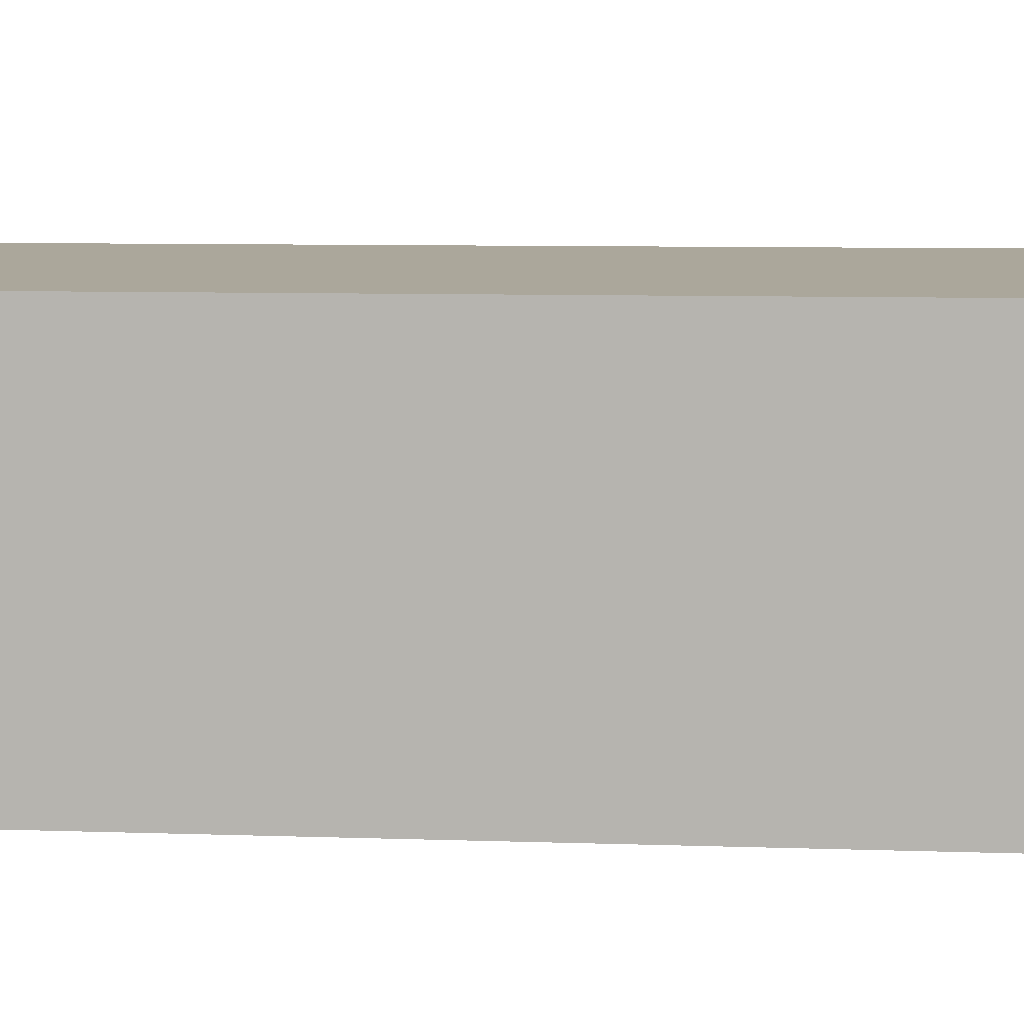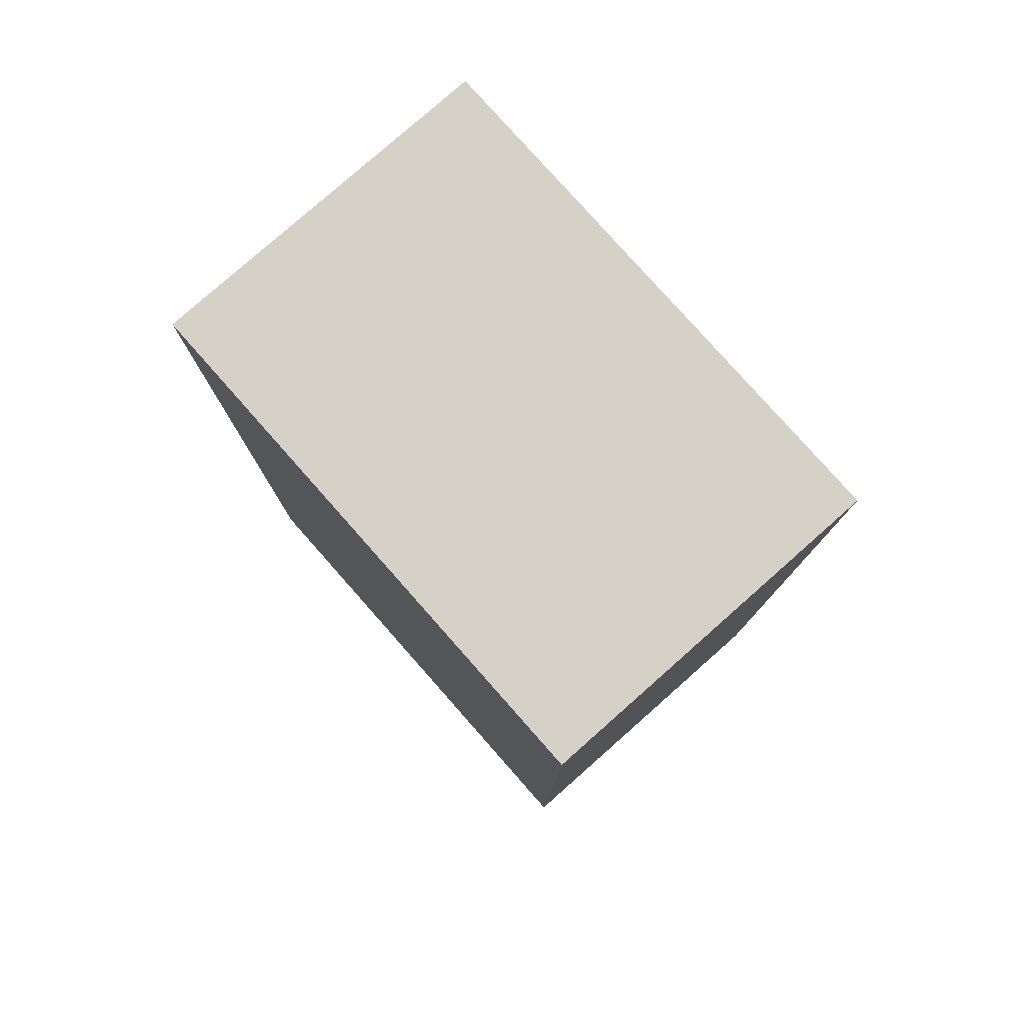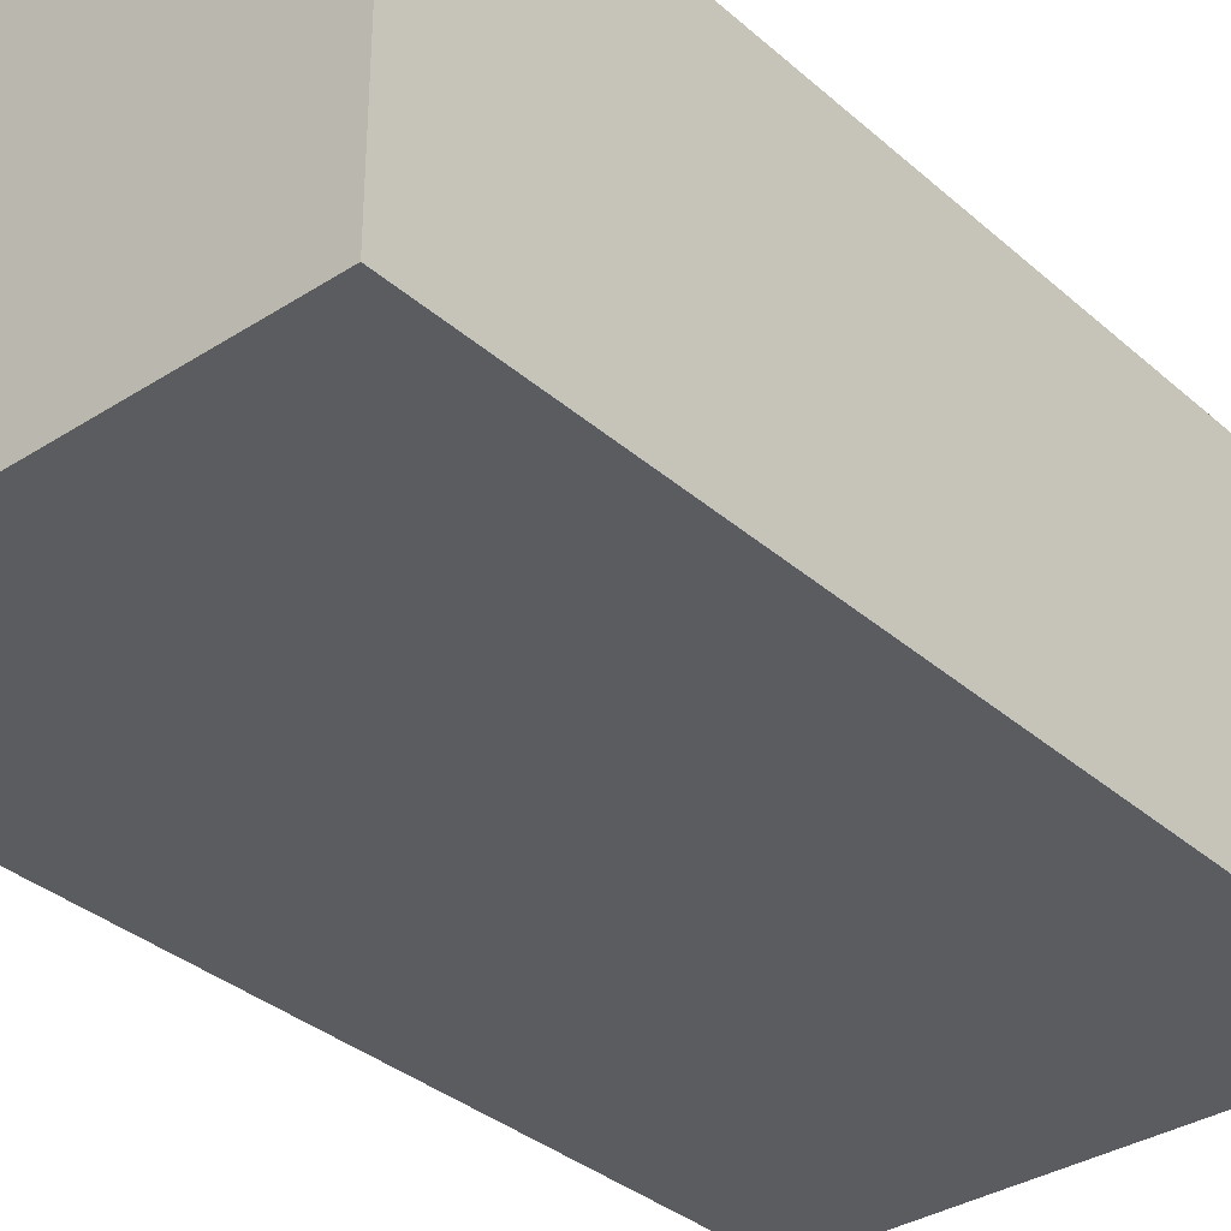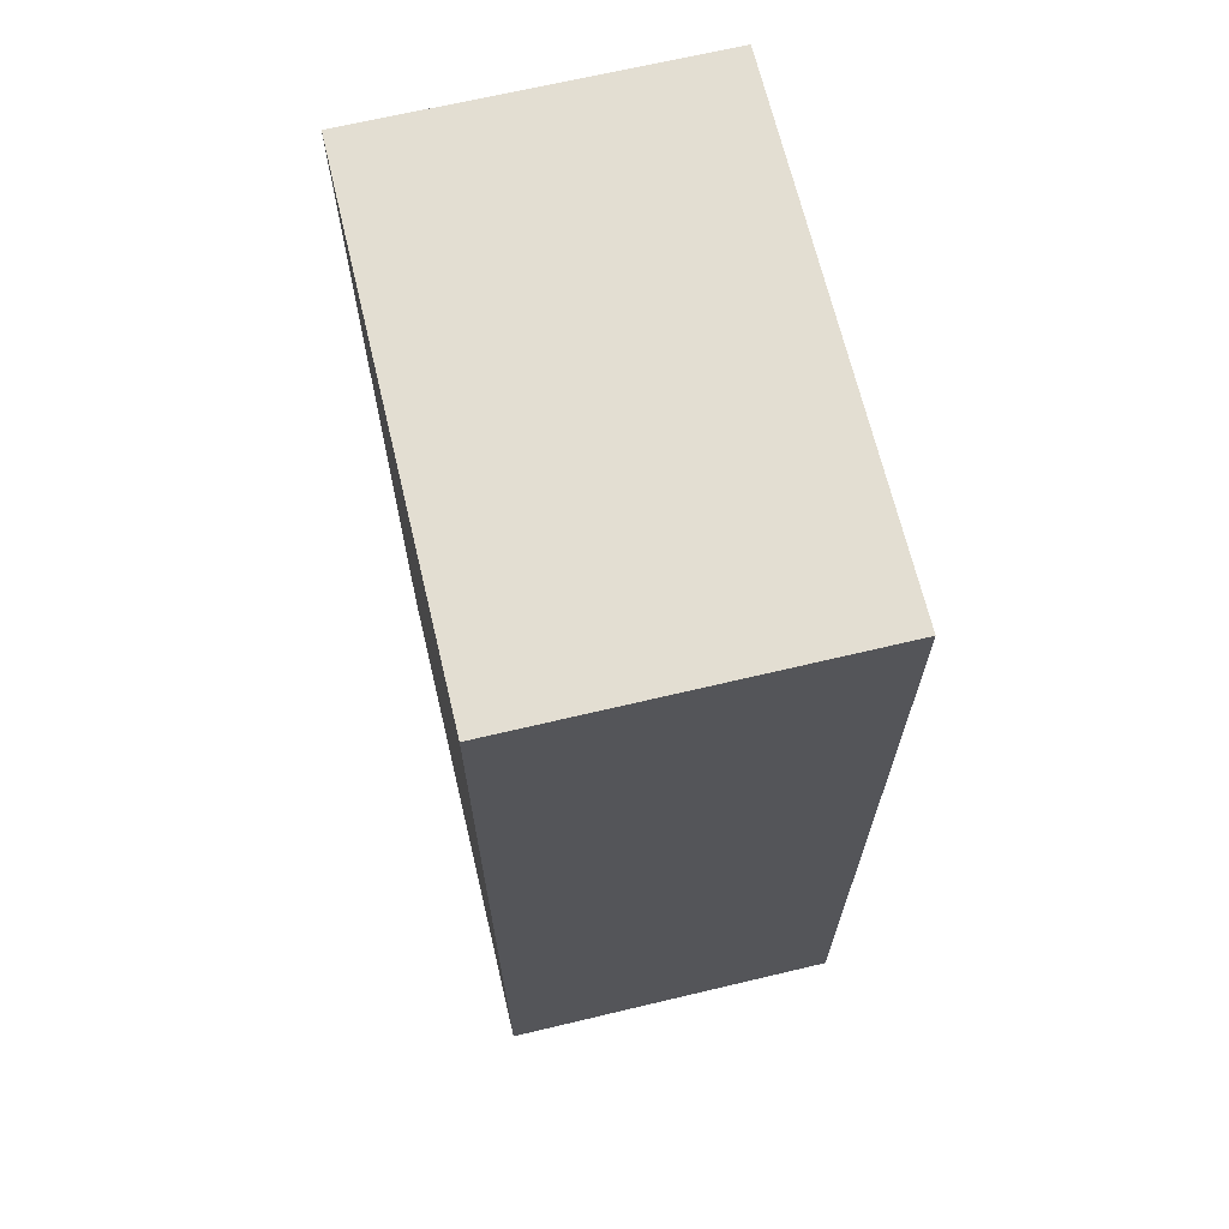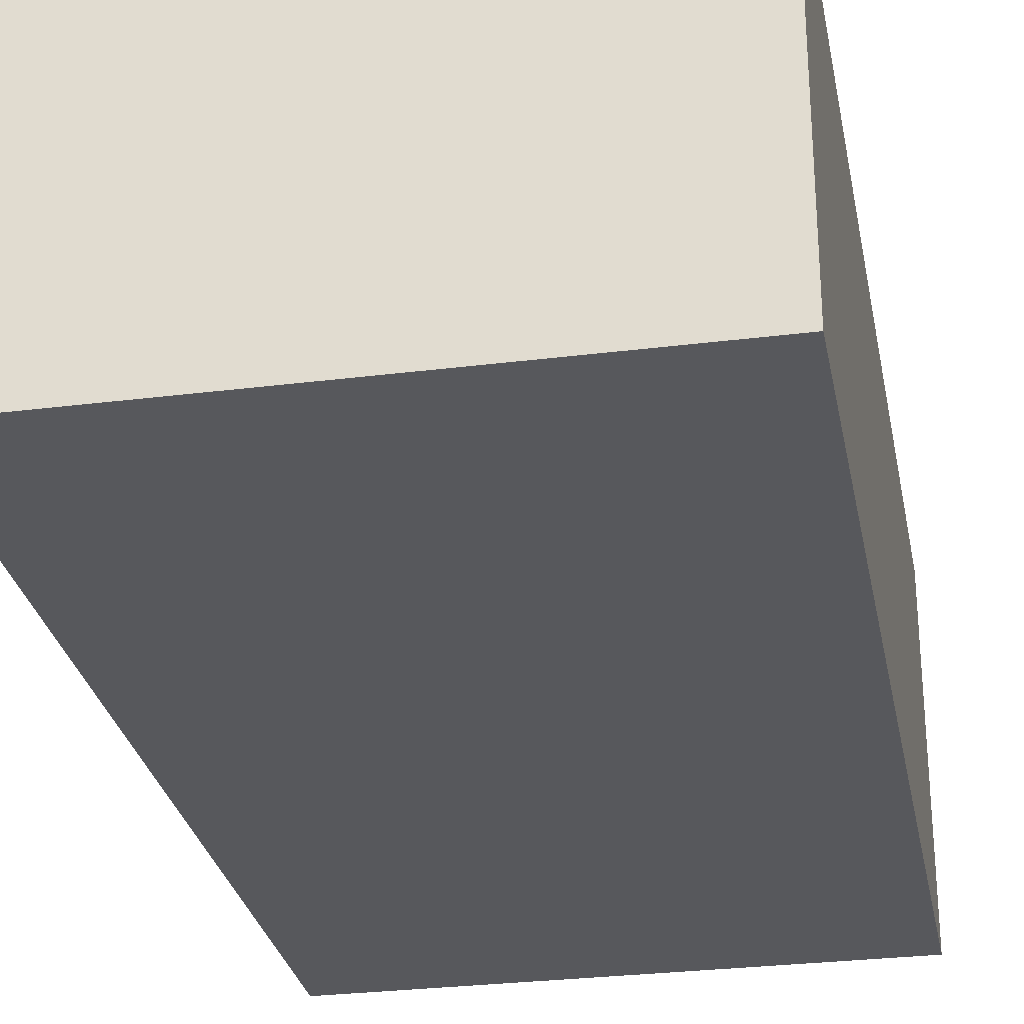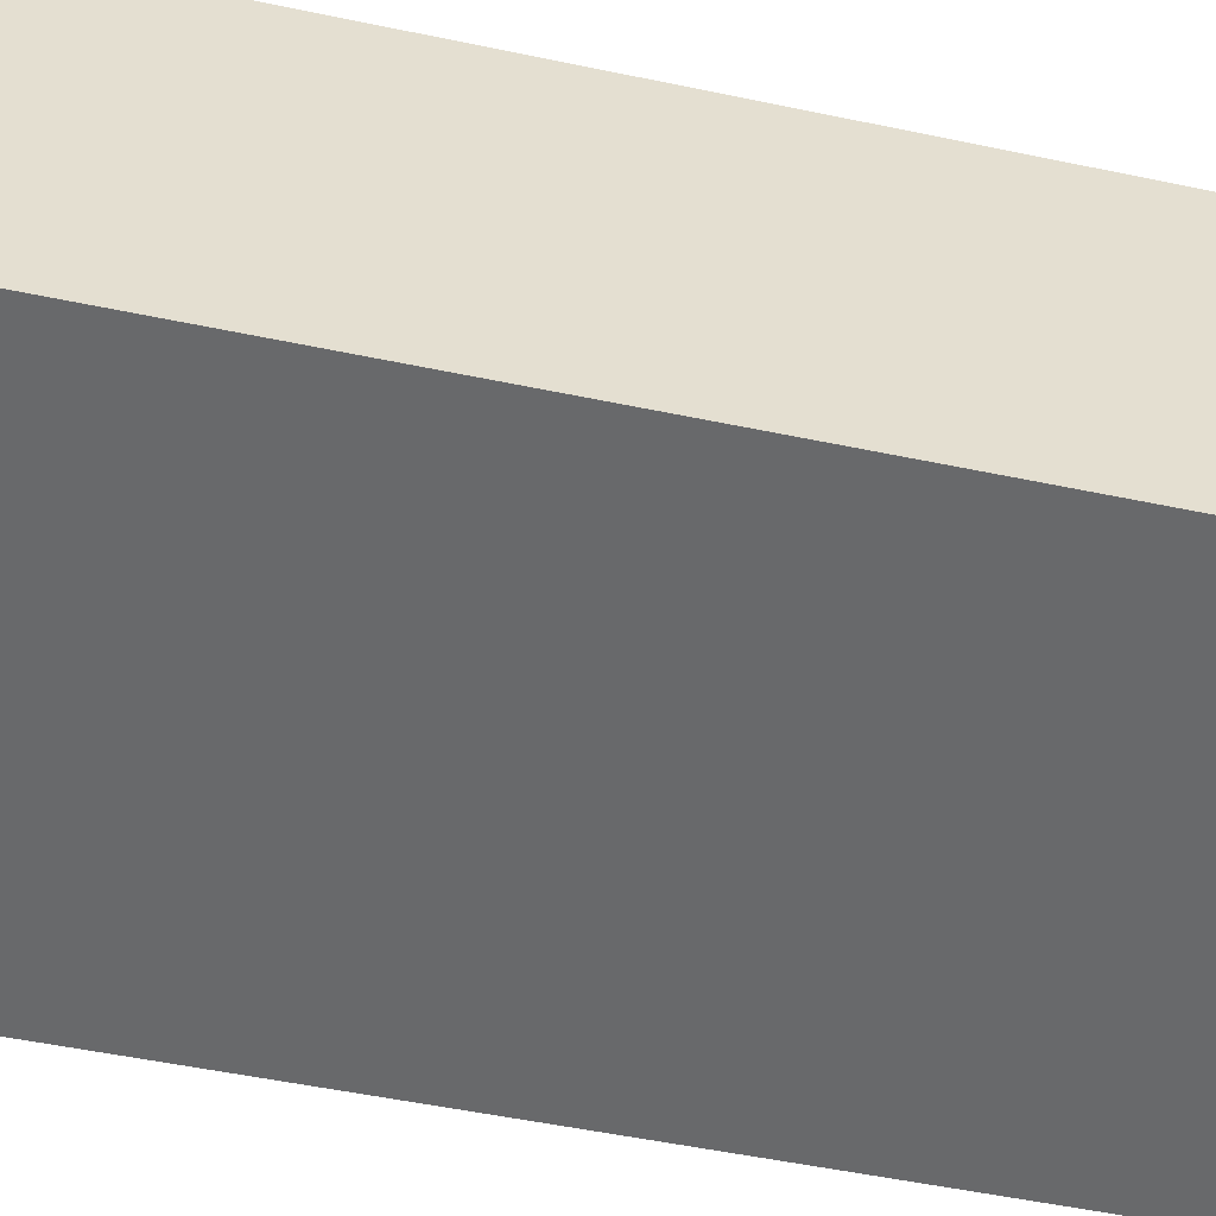
<metadata>
{"format":"obj","ext":"obj","renderer":"f3d","projection":"perspective","resolution":1024,"background":"white","views":[{"elev":8.2,"azim":95.4,"up":"+Z"},{"elev":79.3,"azim":-131.5,"up":"+Y"},{"elev":-34.5,"azim":-139.3,"up":"+Z"},{"elev":67.6,"azim":76.6,"up":"+Y"},{"elev":-28.8,"azim":-169.3,"up":"+Z"},{"elev":-52.6,"azim":-102.7,"up":"+Z"}]}
</metadata>
<code>
v -0.1418 0.2655 1.01
v -0.1418 0.3755 1.01
v -0.1418 0.3755 0.9699
v -0.1418 0.2655 0.9699
v -0.08176 0.3755 0.9699
v -0.08176 0.3755 1.01
v -0.08176 0.2655 1.01
v -0.08176 0.2655 0.9699
v -0.1418 0.3755 0.9699
v -0.08176 0.3755 0.9699
v -0.08176 0.2655 0.9699
v -0.1418 0.2655 0.9699
v -0.08176 0.2655 1.01
v -0.08176 0.3755 1.01
v -0.1418 0.3755 1.01
v -0.1418 0.2655 1.01
v -0.08176 0.2655 0.9699
v -0.08176 0.2655 1.01
v -0.1418 0.2655 1.01
v -0.1418 0.2655 0.9699
v -0.1418 0.3755 1.01
v -0.08176 0.3755 1.01
v -0.08176 0.3755 0.9699
v -0.1418 0.3755 0.9699
f 1 2 3
f 1 3 4
f 5 6 7
f 5 7 8
f 9 10 11
f 9 11 12
f 13 14 15
f 13 15 16
f 17 18 19
f 17 19 20
f 21 22 23
f 21 23 24

</code>
